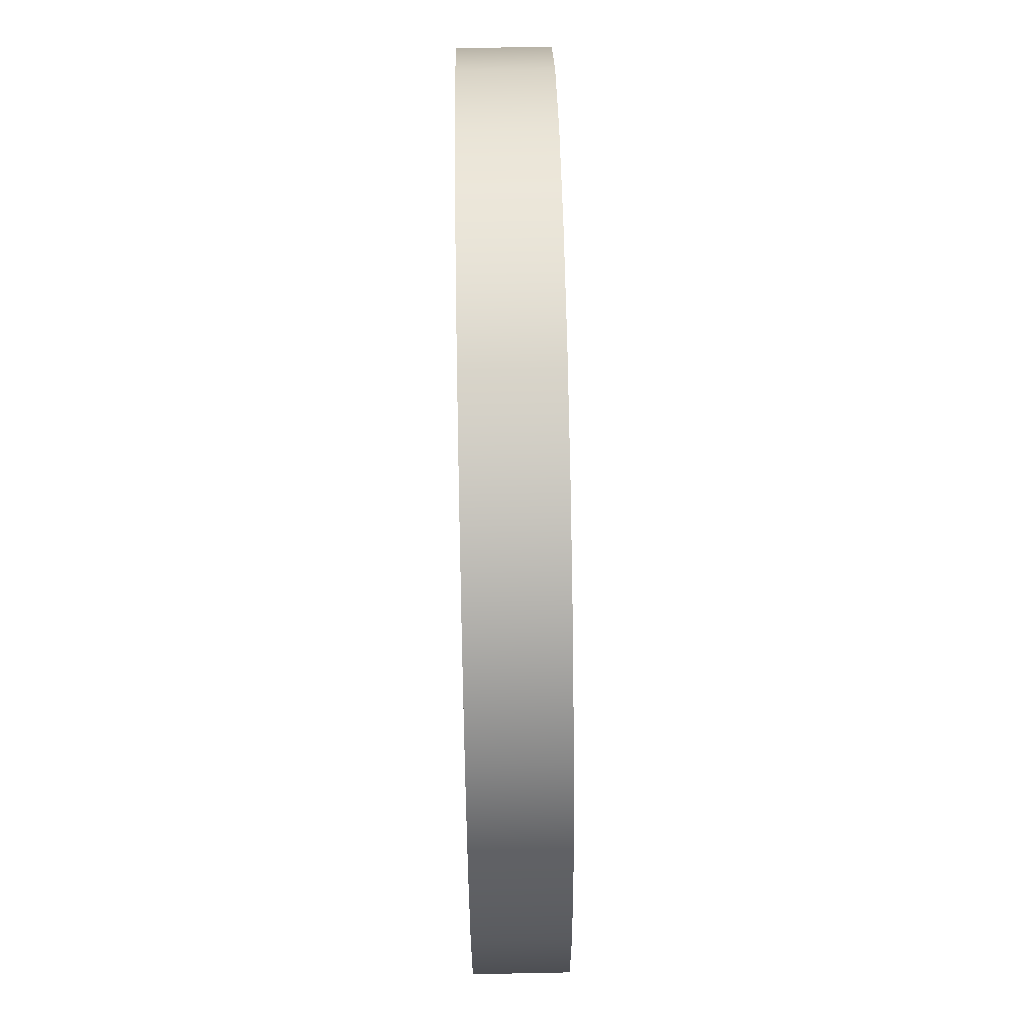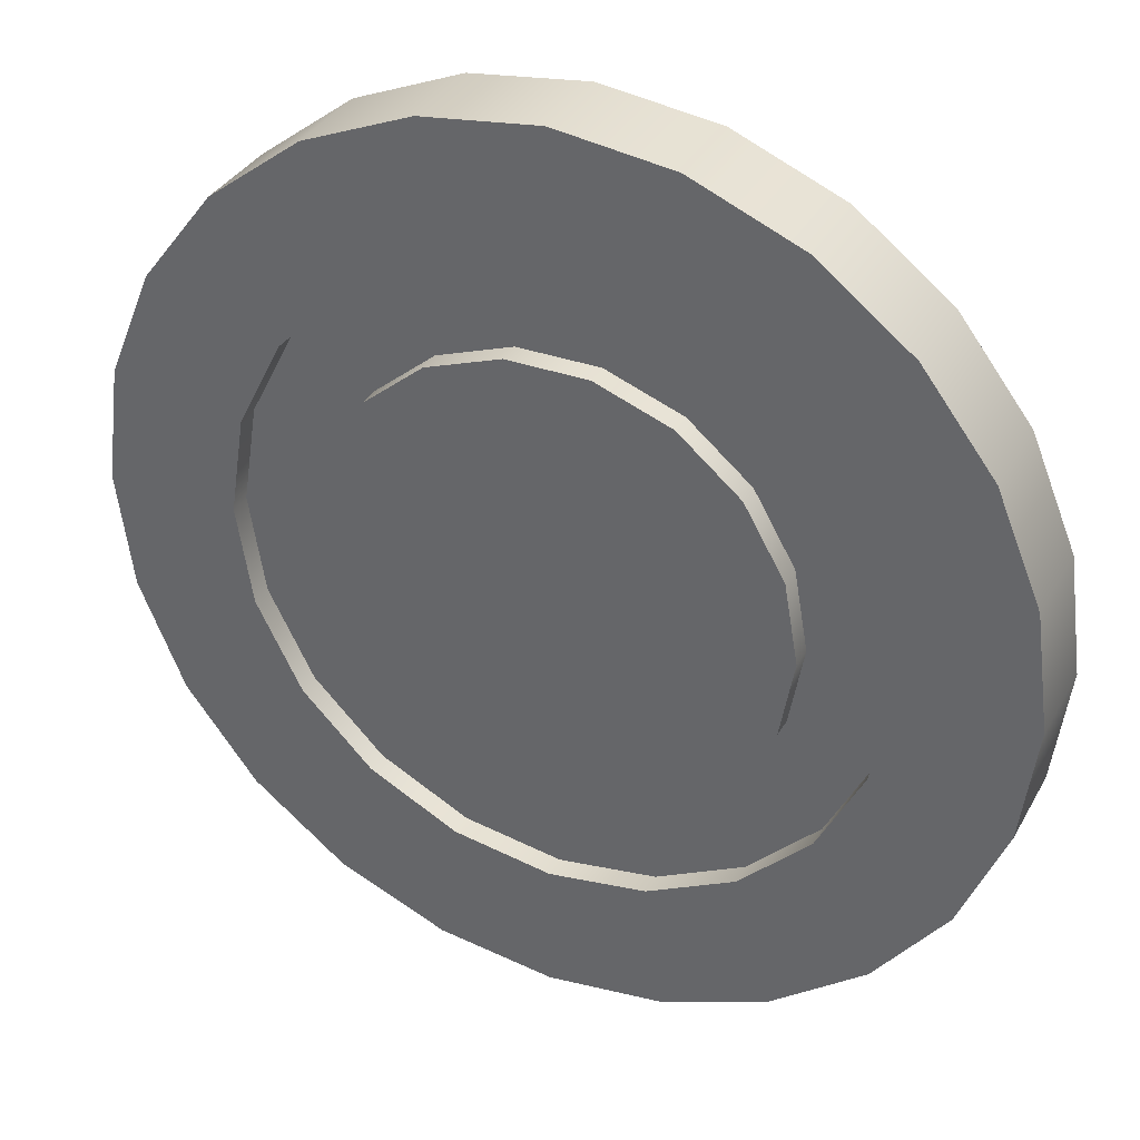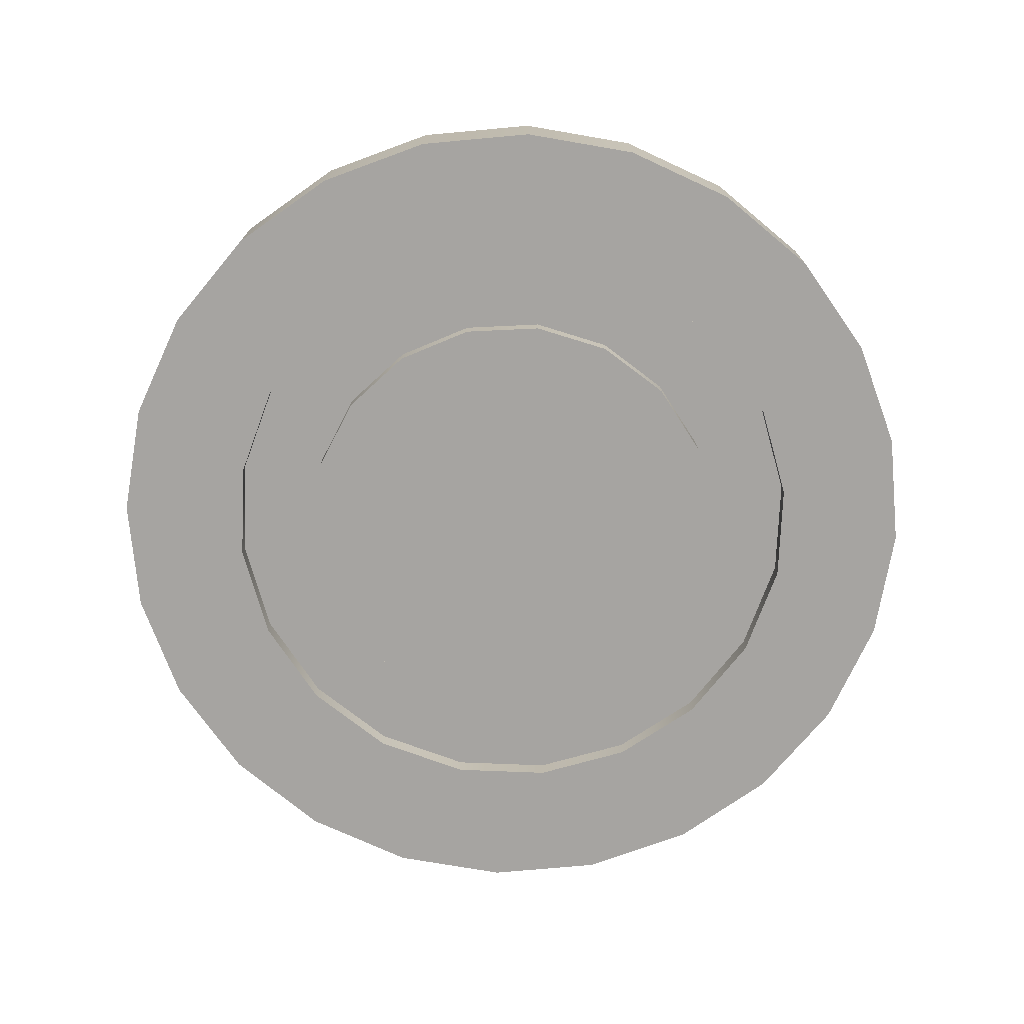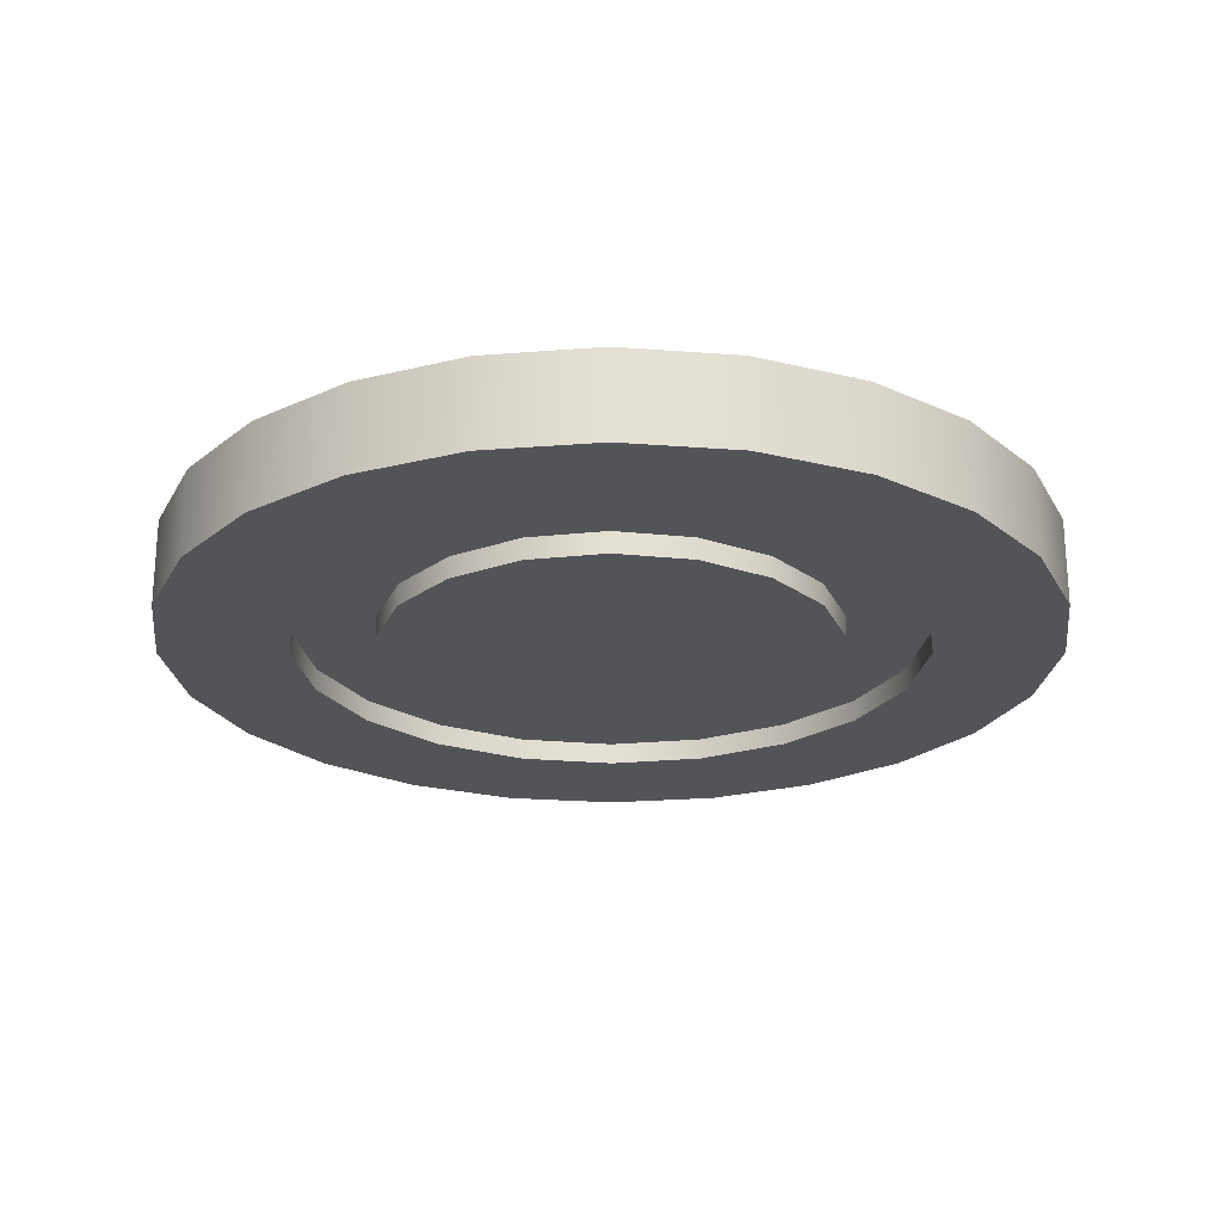
<metadata>
{"format":"obj","ext":"obj","renderer":"f3d","projection":"perspective","resolution":1024,"background":"white","views":[{"elev":72.6,"azim":-91.1,"up":"+Y"},{"elev":34.8,"azim":25.5,"up":"+Y"},{"elev":-73.5,"azim":-137.3,"up":"+Z"},{"elev":-23.6,"azim":90.1,"up":"+Z"}]}
</metadata>
<code>
v  50 -0 -5
v  50 -0 -5
v  50 -0 -5
v  48.3 12.94 -5
v  48.3 12.94 -5
v  43.3 25 -5
v  43.3 25 -5
v  35.36 35.35 -5
v  35.36 35.35 -5
v  25 43.3 -5
v  25 43.3 -5
v  12.94 48.3 -5
v  12.94 48.3 -5
v  0 50 -5
v  0 50 -5
v  -12.94 48.3 -5
v  -12.94 48.3 -5
v  -25 43.3 -5
v  -25 43.3 -5
v  -35.36 35.35 -5
v  -35.36 35.35 -5
v  -43.3 25 -5
v  -43.3 25 -5
v  -48.3 12.94 -5
v  -48.3 12.94 -5
v  -50 0 -5
v  -50 0 -5
v  -50 0 -5
v  -48.3 -12.94 -5
v  -48.3 -12.94 -5
v  -43.3 -25 -5
v  -43.3 -25 -5
v  -35.36 -35.35 -5
v  -35.36 -35.35 -5
v  -25 -43.3 -5
v  -25 -43.3 -5
v  -12.94 -48.3 -5
v  -12.94 -48.3 -5
v  -0 -50 -5
v  -0 -50 -5
v  12.94 -48.3 -5
v  12.94 -48.3 -5
v  25 -43.3 -5
v  25 -43.3 -5
v  35.36 -35.35 -5
v  35.36 -35.35 -5
v  43.3 -25 -5
v  43.3 -25 -5
v  48.3 -12.94 -5
v  48.3 -12.94 -5
v  35.41 -0 -5
v  35.41 -0 -5
v  35.41 -0 -5
v  33.68 -10.94 -5
v  33.68 -10.94 -5
v  28.65 -20.81 -5
v  28.65 -20.81 -5
v  20.81 -28.65 -5
v  20.81 -28.65 -5
v  10.94 -33.68 -5
v  10.94 -33.68 -5
v  0 -35.41 -5
v  0 -35.41 -5
v  -10.94 -33.68 -5
v  -10.94 -33.68 -5
v  -20.81 -28.65 -5
v  -20.81 -28.65 -5
v  -28.65 -20.81 -5
v  -28.65 -20.81 -5
v  -33.68 -10.94 -5
v  -33.68 -10.94 -5
v  -35.41 0 -5
v  -35.41 0 -5
v  -35.41 0 -5
v  -33.68 10.94 -5
v  -33.68 10.94 -5
v  -28.65 20.81 -5
v  -28.65 20.81 -5
v  -20.81 28.65 -5
v  -20.81 28.65 -5
v  -10.94 33.68 -5
v  -10.94 33.68 -5
v  0 35.41 -5
v  0 35.41 -5
v  10.94 33.68 -5
v  10.94 33.68 -5
v  20.81 28.65 -5
v  20.81 28.65 -5
v  28.65 20.81 -5
v  28.65 20.81 -5
v  33.68 10.94 -5
v  33.68 10.94 -5
v  -25.89 0 -5
v  -25.89 0 -5
v  -25.89 0 -5
v  -24.33 -8.855 -5
v  -24.33 -8.855 -5
v  -19.84 -16.64 -5
v  -19.84 -16.64 -5
v  -12.95 -22.42 -5
v  -12.95 -22.42 -5
v  -4.495 -25.5 -5
v  -4.495 -25.5 -5
v  4.495 -25.5 -5
v  4.495 -25.5 -5
v  12.95 -22.42 -5
v  12.95 -22.42 -5
v  19.84 -16.64 -5
v  19.84 -16.64 -5
v  24.33 -8.855 -5
v  24.33 -8.855 -5
v  25.89 -0 -5
v  25.89 -0 -5
v  25.89 -0 -5
v  24.33 8.855 -5
v  24.33 8.855 -5
v  19.84 16.64 -5
v  19.84 16.64 -5
v  12.95 22.42 -5
v  12.95 22.42 -5
v  4.495 25.5 -5
v  4.495 25.5 -5
v  -4.495 25.5 -5
v  -4.495 25.5 -5
v  -12.95 22.42 -5
v  -12.95 22.42 -5
v  -19.84 16.64 -5
v  -19.84 16.64 -5
v  -24.33 8.855 -5
v  -24.33 8.855 -5
v  50 -0 5
v  50 -0 5
v  50 -0 5
v  48.3 -12.94 5
v  48.3 -12.94 5
v  43.3 -25 5
v  43.3 -25 5
v  35.36 -35.35 5
v  35.36 -35.35 5
v  25 -43.3 5
v  25 -43.3 5
v  12.94 -48.3 5
v  12.94 -48.3 5
v  -0 -50 5
v  -0 -50 5
v  -12.94 -48.3 5
v  -12.94 -48.3 5
v  -25 -43.3 5
v  -25 -43.3 5
v  -35.36 -35.35 5
v  -35.36 -35.35 5
v  -43.3 -25 5
v  -43.3 -25 5
v  -48.3 -12.94 5
v  -48.3 -12.94 5
v  -50 0 5
v  -50 0 5
v  -50 0 5
v  -48.3 12.94 5
v  -48.3 12.94 5
v  -43.3 25 5
v  -43.3 25 5
v  -35.36 35.35 5
v  -35.36 35.35 5
v  -25 43.3 5
v  -25 43.3 5
v  -12.94 48.3 5
v  -12.94 48.3 5
v  0 50 5
v  0 50 5
v  12.94 48.3 5
v  12.94 48.3 5
v  25 43.3 5
v  25 43.3 5
v  35.36 35.35 5
v  35.36 35.35 5
v  43.3 25 5
v  43.3 25 5
v  48.3 12.94 5
v  48.3 12.94 5
v  35.41 -0 5
v  35.41 -0 5
v  35.41 -0 5
v  33.68 10.94 5
v  33.68 10.94 5
v  28.65 20.81 5
v  28.65 20.81 5
v  20.81 28.65 5
v  20.81 28.65 5
v  10.94 33.68 5
v  10.94 33.68 5
v  0 35.41 5
v  0 35.41 5
v  -10.94 33.68 5
v  -10.94 33.68 5
v  -20.81 28.65 5
v  -20.81 28.65 5
v  -28.65 20.81 5
v  -28.65 20.81 5
v  -33.68 10.94 5
v  -33.68 10.94 5
v  -35.41 0 5
v  -35.41 0 5
v  -35.41 0 5
v  -33.68 -10.94 5
v  -33.68 -10.94 5
v  -28.65 -20.81 5
v  -28.65 -20.81 5
v  -20.81 -28.65 5
v  -20.81 -28.65 5
v  -10.94 -33.68 5
v  -10.94 -33.68 5
v  0 -35.41 5
v  0 -35.41 5
v  10.94 -33.68 5
v  10.94 -33.68 5
v  20.81 -28.65 5
v  20.81 -28.65 5
v  28.65 -20.81 5
v  28.65 -20.81 5
v  33.68 -10.94 5
v  33.68 -10.94 5
v  -25.89 0 5
v  -25.89 0 5
v  -25.89 0 5
v  -24.33 8.855 5
v  -24.33 8.855 5
v  -19.84 16.64 5
v  -19.84 16.64 5
v  -12.95 22.42 5
v  -12.95 22.42 5
v  -4.495 25.5 5
v  -4.495 25.5 5
v  4.495 25.5 5
v  4.495 25.5 5
v  12.95 22.42 5
v  12.95 22.42 5
v  19.84 16.64 5
v  19.84 16.64 5
v  24.33 8.855 5
v  24.33 8.855 5
v  25.89 -0 5
v  25.89 -0 5
v  25.89 -0 5
v  24.33 -8.855 5
v  24.33 -8.855 5
v  19.84 -16.64 5
v  19.84 -16.64 5
v  12.95 -22.42 5
v  12.95 -22.42 5
v  4.495 -25.5 5
v  4.495 -25.5 5
v  -4.495 -25.5 5
v  -4.495 -25.5 5
v  -12.95 -22.42 5
v  -12.95 -22.42 5
v  -19.84 -16.64 5
v  -19.84 -16.64 5
v  -24.33 -8.855 5
v  -24.33 -8.855 5
v  35.41 -0 2.5
v  35.41 -0 2.5
v  35.41 -0 2.5
v  33.68 -10.94 2.5
v  33.68 -10.94 2.5
v  28.65 -20.81 2.5
v  28.65 -20.81 2.5
v  20.81 -28.65 2.5
v  20.81 -28.65 2.5
v  10.94 -33.68 2.5
v  10.94 -33.68 2.5
v  -0 -35.41 2.5
v  -0 -35.41 2.5
v  -10.94 -33.68 2.5
v  -10.94 -33.68 2.5
v  -20.81 -28.65 2.5
v  -20.81 -28.65 2.5
v  -28.65 -20.81 2.5
v  -28.65 -20.81 2.5
v  -33.68 -10.94 2.5
v  -33.68 -10.94 2.5
v  -35.41 0 2.5
v  -35.41 0 2.5
v  -35.41 0 2.5
v  -33.68 10.94 2.5
v  -33.68 10.94 2.5
v  -28.65 20.81 2.5
v  -28.65 20.81 2.5
v  -20.81 28.65 2.5
v  -20.81 28.65 2.5
v  -10.94 33.68 2.5
v  -10.94 33.68 2.5
v  0 35.41 2.5
v  0 35.41 2.5
v  10.94 33.68 2.5
v  10.94 33.68 2.5
v  20.81 28.65 2.5
v  20.81 28.65 2.5
v  28.65 20.81 2.5
v  28.65 20.81 2.5
v  33.68 10.94 2.5
v  33.68 10.94 2.5
v  25.89 -0 2.5
v  25.89 -0 2.5
v  25.89 -0 2.5
v  24.33 8.855 2.5
v  24.33 8.855 2.5
v  19.84 16.64 2.5
v  19.84 16.64 2.5
v  12.95 22.42 2.5
v  12.95 22.42 2.5
v  4.497 25.5 2.5
v  4.497 25.5 2.5
v  -4.497 25.5 2.5
v  -4.497 25.5 2.5
v  -12.95 22.42 2.5
v  -12.95 22.42 2.5
v  -19.84 16.64 2.5
v  -19.84 16.64 2.5
v  -24.33 8.855 2.5
v  -24.33 8.855 2.5
v  -25.89 0 2.5
v  -25.89 0 2.5
v  -25.89 0 2.5
v  -24.33 -8.855 2.5
v  -24.33 -8.855 2.5
v  -19.84 -16.64 2.5
v  -19.84 -16.64 2.5
v  -12.95 -22.42 2.5
v  -12.95 -22.42 2.5
v  -4.497 -25.5 2.5
v  -4.497 -25.5 2.5
v  4.497 -25.5 2.5
v  4.497 -25.5 2.5
v  12.95 -22.42 2.5
v  12.95 -22.42 2.5
v  19.84 -16.64 2.5
v  19.84 -16.64 2.5
v  24.33 -8.855 2.5
v  24.33 -8.855 2.5
v  35.41 -0 -2.5
v  35.41 -0 -2.5
v  35.41 -0 -2.5
v  33.68 10.94 -2.5
v  33.68 10.94 -2.5
v  28.65 20.81 -2.5
v  28.65 20.81 -2.5
v  20.81 28.65 -2.5
v  20.81 28.65 -2.5
v  10.94 33.68 -2.5
v  10.94 33.68 -2.5
v  0 35.41 -2.5
v  0 35.41 -2.5
v  -10.94 33.68 -2.5
v  -10.94 33.68 -2.5
v  -20.81 28.65 -2.5
v  -20.81 28.65 -2.5
v  -28.65 20.81 -2.5
v  -28.65 20.81 -2.5
v  -33.68 10.94 -2.5
v  -33.68 10.94 -2.5
v  -35.41 0 -2.5
v  -35.41 0 -2.5
v  -35.41 0 -2.5
v  -33.68 -10.94 -2.5
v  -33.68 -10.94 -2.5
v  -28.65 -20.81 -2.5
v  -28.65 -20.81 -2.5
v  -20.81 -28.65 -2.5
v  -20.81 -28.65 -2.5
v  -10.94 -33.68 -2.5
v  -10.94 -33.68 -2.5
v  -0 -35.41 -2.5
v  -0 -35.41 -2.5
v  10.94 -33.68 -2.5
v  10.94 -33.68 -2.5
v  20.81 -28.65 -2.5
v  20.81 -28.65 -2.5
v  28.65 -20.81 -2.5
v  28.65 -20.81 -2.5
v  33.68 -10.94 -2.5
v  33.68 -10.94 -2.5
v  25.89 -0 -2.5
v  25.89 -0 -2.5
v  25.89 -0 -2.5
v  24.33 -8.855 -2.5
v  24.33 -8.855 -2.5
v  19.84 -16.64 -2.5
v  19.84 -16.64 -2.5
v  12.95 -22.42 -2.5
v  12.95 -22.42 -2.5
v  4.497 -25.5 -2.5
v  4.497 -25.5 -2.5
v  -4.497 -25.5 -2.5
v  -4.497 -25.5 -2.5
v  -12.95 -22.42 -2.5
v  -12.95 -22.42 -2.5
v  -19.84 -16.64 -2.5
v  -19.84 -16.64 -2.5
v  -24.33 -8.855 -2.5
v  -24.33 -8.855 -2.5
v  -25.89 0 -2.5
v  -25.89 0 -2.5
v  -25.89 0 -2.5
v  -24.33 8.855 -2.5
v  -24.33 8.855 -2.5
v  -19.84 16.64 -2.5
v  -19.84 16.64 -2.5
v  -12.95 22.42 -2.5
v  -12.95 22.42 -2.5
v  -4.497 25.5 -2.5
v  -4.497 25.5 -2.5
v  4.497 25.5 -2.5
v  4.497 25.5 -2.5
v  12.95 22.42 -2.5
v  12.95 22.42 -2.5
v  19.84 16.64 -2.5
v  19.84 16.64 -2.5
v  24.33 8.855 -2.5
v  24.33 8.855 -2.5
g 0
g 1
f 91 4 1
f 132 2 5
f 51 1 49
f 135 50 3
f 91 1 51
f 135 3 133
f 89 6 4
f 180 5 7
f 91 89 4
f 180 132 5
f 85 8 6
f 178 7 9
f 87 85 6
f 89 87 6
f 180 7 178
f 18 10 8
f 176 9 11
f 83 18 8
f 85 83 8
f 178 9 176
f 16 12 10
f 174 11 13
f 18 16 10
f 176 11 174
f 16 14 12
f 172 13 15
f 174 13 172
f 170 15 17
f 172 15 170
f 168 17 19
f 170 17 168
f 83 20 18
f 166 19 21
f 168 19 166
f 79 22 20
f 164 21 23
f 81 79 20
f 83 81 20
f 166 21 164
f 77 24 22
f 162 23 25
f 79 77 22
f 164 23 162
f 72 26 24
f 160 25 27
f 75 72 24
f 77 75 24
f 162 25 160
f 70 29 26
f 158 28 30
f 72 70 26
f 160 27 157
f 68 31 29
f 155 30 32
f 70 68 29
f 158 30 155
f 64 33 31
f 153 32 34
f 66 64 31
f 68 66 31
f 155 32 153
f 43 35 33
f 151 34 36
f 62 43 33
f 64 62 33
f 153 34 151
f 41 37 35
f 149 36 38
f 43 41 35
f 151 36 149
f 41 39 37
f 147 38 40
f 149 38 147
f 145 40 42
f 147 40 145
f 143 42 44
f 145 42 143
f 62 45 43
f 141 44 46
f 143 44 141
f 58 47 45
f 139 46 48
f 60 58 45
f 62 60 45
f 141 46 139
f 56 49 47
f 137 48 50
f 58 56 47
f 139 48 137
f 54 51 49
f 56 54 49
f 137 50 135
f 343 53 55
f 345 92 52
f 345 52 342
f 382 55 57
f 382 343 55
f 380 57 59
f 382 57 380
f 378 59 61
f 380 59 378
f 376 61 63
f 378 61 376
f 374 63 65
f 376 63 374
f 372 65 67
f 374 65 372
f 370 67 69
f 372 67 370
f 368 69 71
f 370 69 368
f 366 71 74
f 368 71 366
f 363 73 76
f 366 74 364
f 361 76 78
f 363 76 361
f 359 78 80
f 361 78 359
f 357 80 82
f 359 80 357
f 355 82 84
f 357 82 355
f 353 84 86
f 355 84 353
f 351 86 88
f 353 86 351
f 349 88 90
f 351 88 349
f 347 90 92
f 349 90 347
f 347 92 345
f 110 96 93
f 403 94 97
f 112 110 93
f 129 112 93
f 406 130 95
f 406 95 404
f 108 98 96
f 401 97 99
f 110 108 96
f 403 97 401
f 106 100 98
f 399 99 101
f 108 106 98
f 401 99 399
f 104 102 100
f 397 101 103
f 106 104 100
f 399 101 397
f 395 103 105
f 397 103 395
f 393 105 107
f 395 105 393
f 391 107 109
f 393 107 391
f 389 109 111
f 391 109 389
f 387 111 113
f 389 111 387
f 129 115 112
f 385 114 116
f 387 113 384
f 127 117 115
f 420 116 118
f 129 127 115
f 420 385 116
f 125 119 117
f 418 118 120
f 127 125 117
f 420 118 418
f 123 121 119
f 416 120 122
f 125 123 119
f 418 120 416
f 414 122 124
f 416 122 414
f 412 124 126
f 414 124 412
f 410 126 128
f 412 126 410
f 408 128 130
f 410 128 408
f 408 130 406
f 221 134 131
f 181 131 179
f 221 131 181
f 219 136 134
f 221 219 134
f 215 138 136
f 217 215 136
f 219 217 136
f 148 140 138
f 213 148 138
f 215 213 138
f 146 142 140
f 148 146 140
f 146 144 142
f 213 150 148
f 209 152 150
f 211 209 150
f 213 211 150
f 207 154 152
f 209 207 152
f 202 156 154
f 205 202 154
f 207 205 154
f 200 159 156
f 202 200 156
f 198 161 159
f 200 198 159
f 194 163 161
f 196 194 161
f 198 196 161
f 173 165 163
f 192 173 163
f 194 192 163
f 171 167 165
f 173 171 165
f 171 169 167
f 192 175 173
f 188 177 175
f 190 188 175
f 192 190 175
f 186 179 177
f 188 186 177
f 184 181 179
f 186 184 179
f 262 182 185
f 265 222 183
f 265 183 263
f 302 185 187
f 302 262 185
f 300 187 189
f 302 187 300
f 298 189 191
f 300 189 298
f 296 191 193
f 298 191 296
f 294 193 195
f 296 193 294
f 292 195 197
f 294 195 292
f 290 197 199
f 292 197 290
f 288 199 201
f 290 199 288
f 286 201 203
f 288 201 286
f 284 204 206
f 286 203 283
f 281 206 208
f 284 206 281
f 279 208 210
f 281 208 279
f 277 210 212
f 279 210 277
f 275 212 214
f 277 212 275
f 273 214 216
f 275 214 273
f 271 216 218
f 273 216 271
f 269 218 220
f 271 218 269
f 267 220 222
f 269 220 267
f 267 222 265
f 240 226 223
f 324 225 227
f 242 240 223
f 259 242 223
f 326 260 224
f 326 224 323
f 238 228 226
f 321 227 229
f 240 238 226
f 324 227 321
f 236 230 228
f 319 229 231
f 238 236 228
f 321 229 319
f 234 232 230
f 317 231 233
f 236 234 230
f 319 231 317
f 315 233 235
f 317 233 315
f 313 235 237
f 315 235 313
f 311 237 239
f 313 237 311
f 309 239 241
f 311 239 309
f 307 241 244
f 309 241 307
f 259 245 242
f 304 243 246
f 307 244 305
f 257 247 245
f 340 246 248
f 259 257 245
f 340 304 246
f 255 249 247
f 338 248 250
f 257 255 247
f 340 248 338
f 253 251 249
f 336 250 252
f 255 253 249
f 338 250 336
f 334 252 254
f 336 252 334
f 332 254 256
f 334 254 332
f 330 256 258
f 332 256 330
f 328 258 260
f 330 258 328
f 328 260 326
f 339 264 261
f 303 261 301
f 339 261 303
f 337 266 264
f 339 337 264
f 333 268 266
f 335 333 266
f 337 335 266
f 274 270 268
f 276 274 268
f 333 276 268
f 274 272 270
f 329 278 276
f 331 329 276
f 333 331 276
f 327 280 278
f 329 327 278
f 322 282 280
f 325 322 280
f 327 325 280
f 320 285 282
f 322 320 282
f 318 287 285
f 320 318 285
f 314 289 287
f 316 314 287
f 318 316 287
f 295 291 289
f 297 295 289
f 314 297 289
f 295 293 291
f 310 299 297
f 312 310 297
f 314 312 297
f 308 301 299
f 310 308 299
f 306 303 301
f 308 306 301
f 419 344 341
f 383 341 381
f 419 341 383
f 417 346 344
f 419 417 344
f 413 348 346
f 415 413 346
f 417 415 346
f 354 350 348
f 356 354 348
f 413 356 348
f 354 352 350
f 409 358 356
f 411 409 356
f 413 411 356
f 407 360 358
f 409 407 358
f 402 362 360
f 405 402 360
f 407 405 360
f 400 365 362
f 402 400 362
f 398 367 365
f 400 398 365
f 394 369 367
f 396 394 367
f 398 396 367
f 375 371 369
f 377 375 369
f 394 377 369
f 375 373 371
f 390 379 377
f 392 390 377
f 394 392 377
f 388 381 379
f 390 388 379
f 386 383 381
f 388 386 381

</code>
